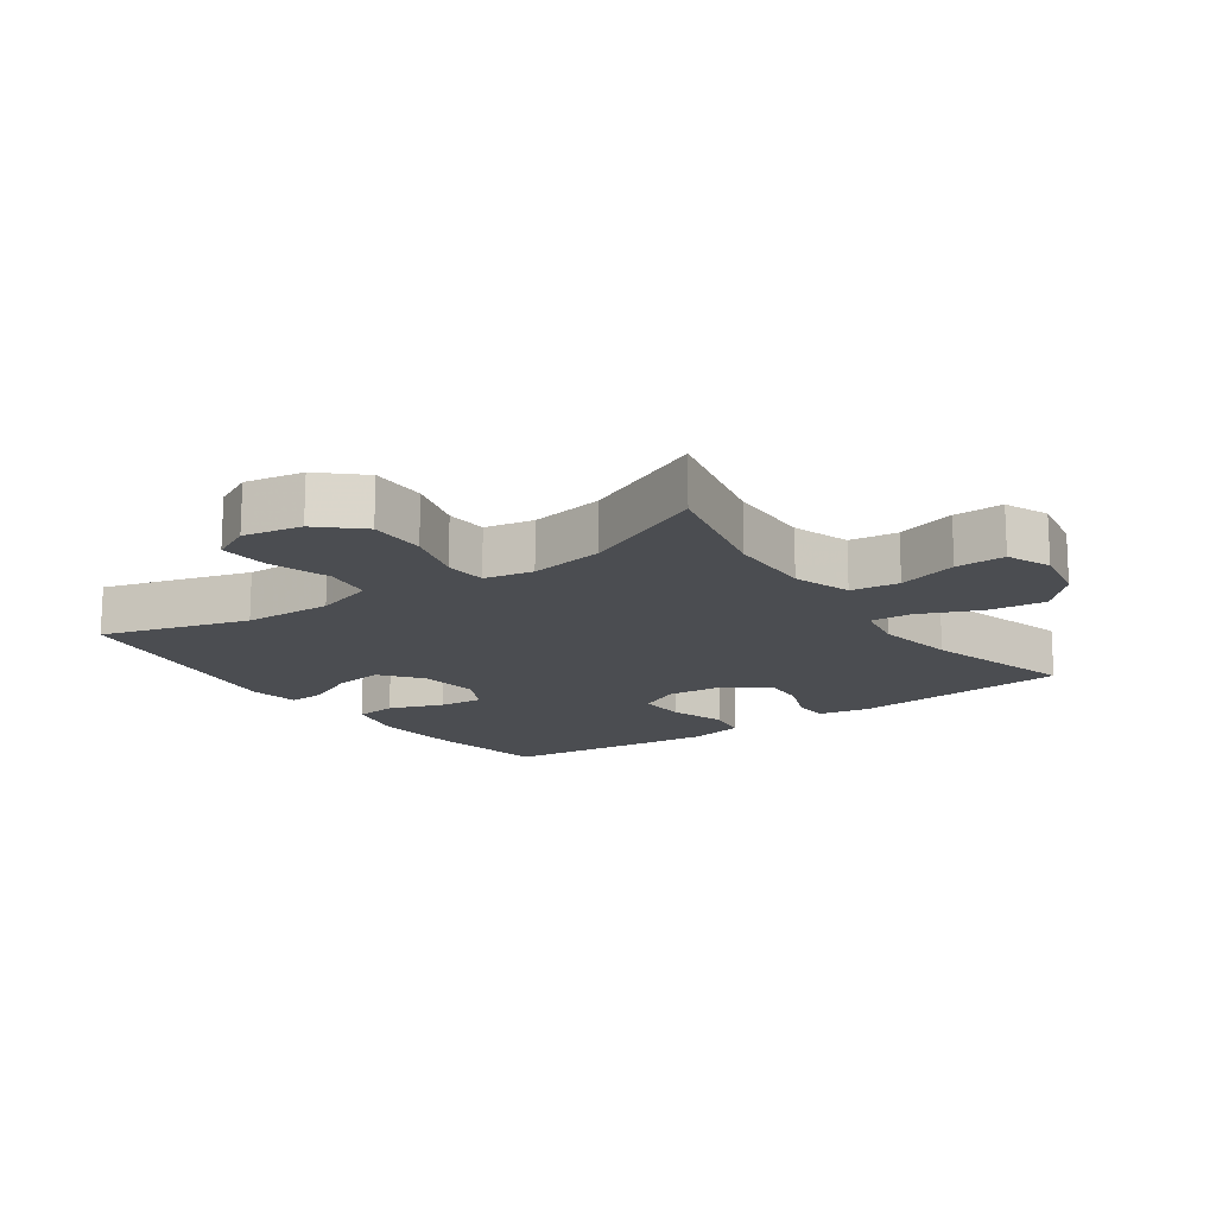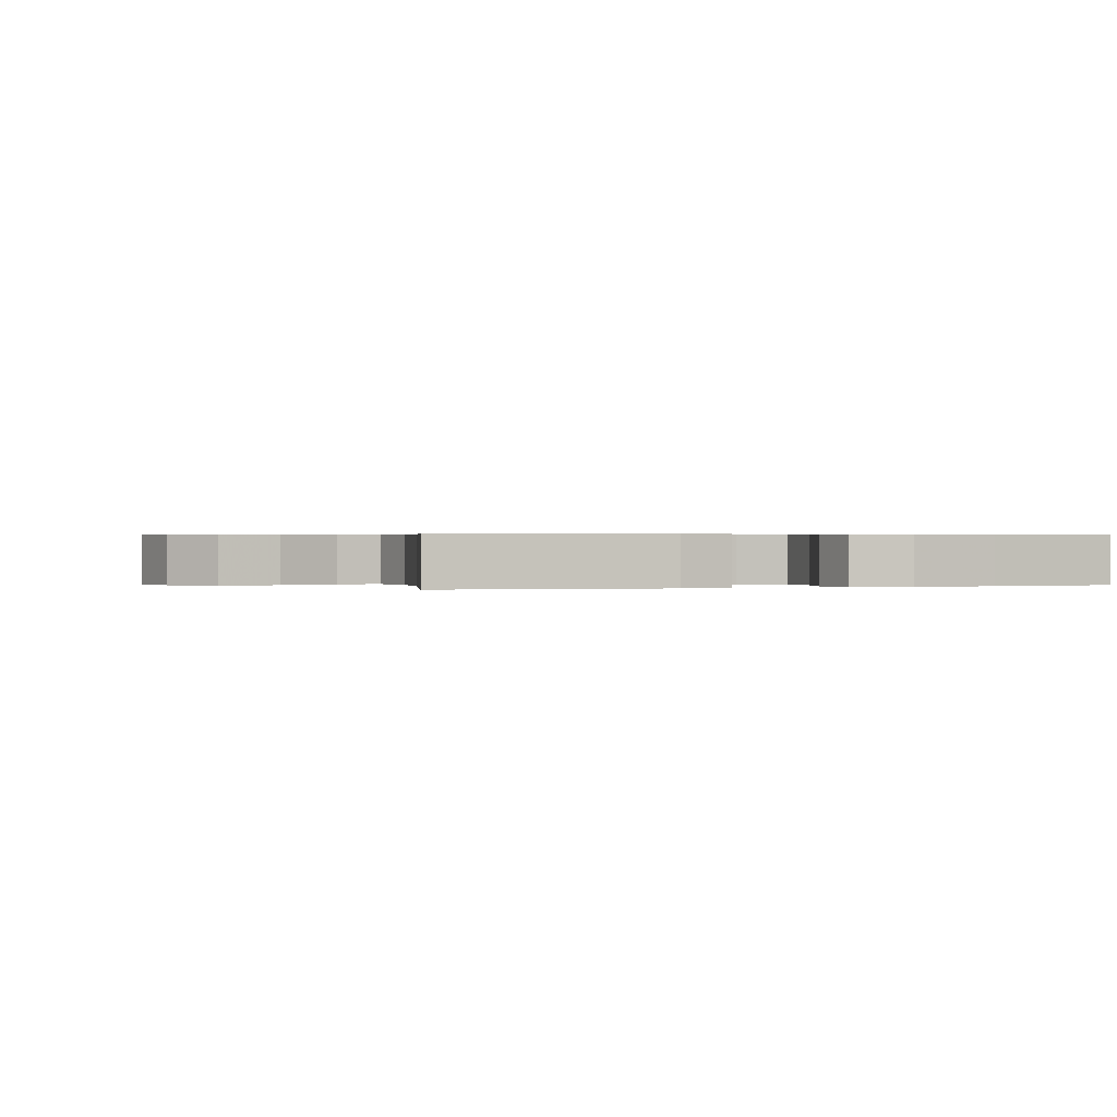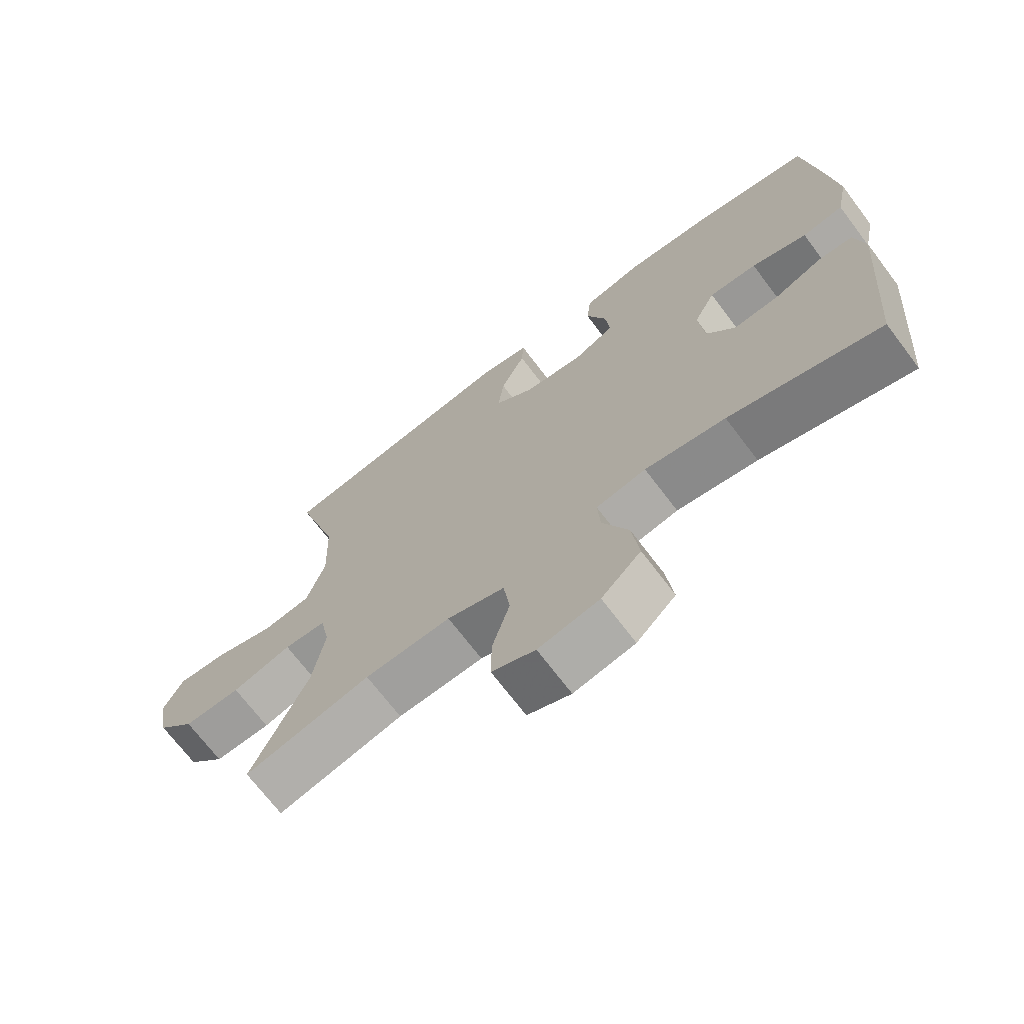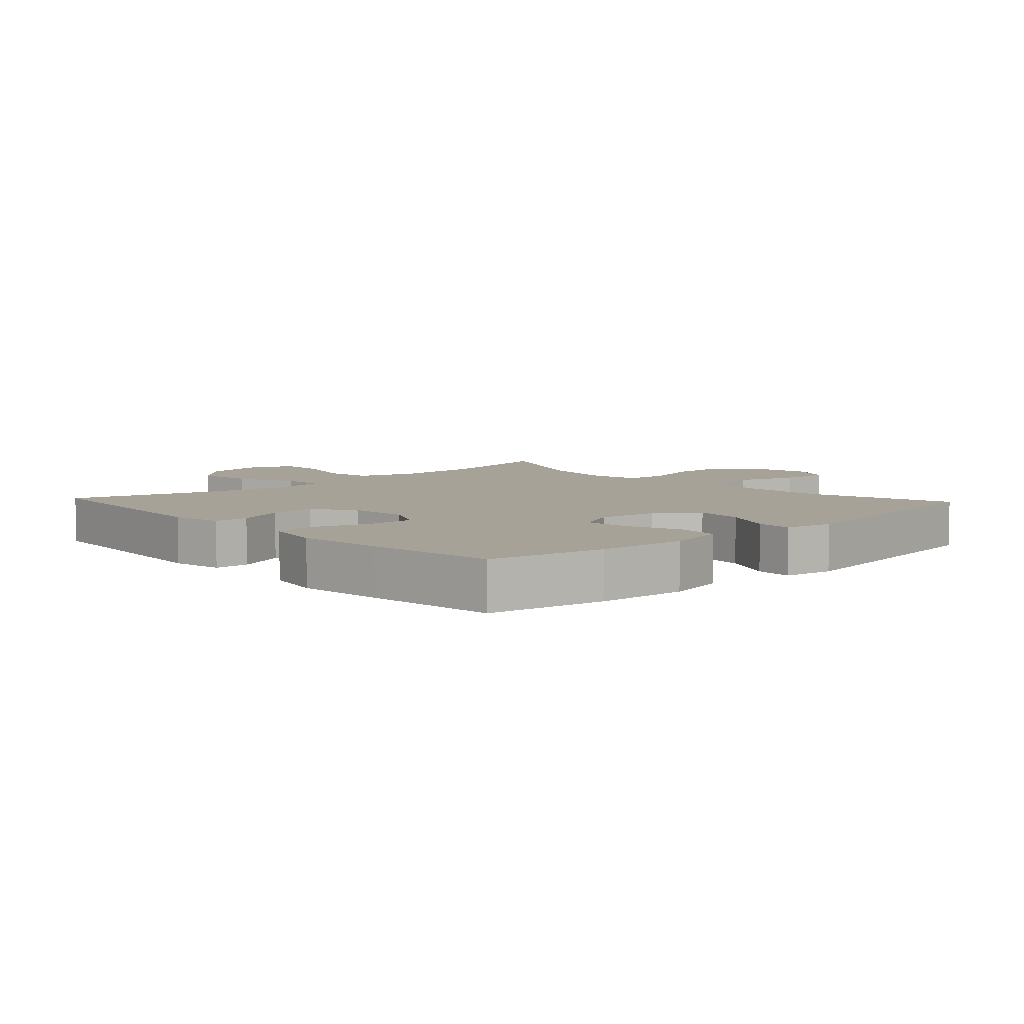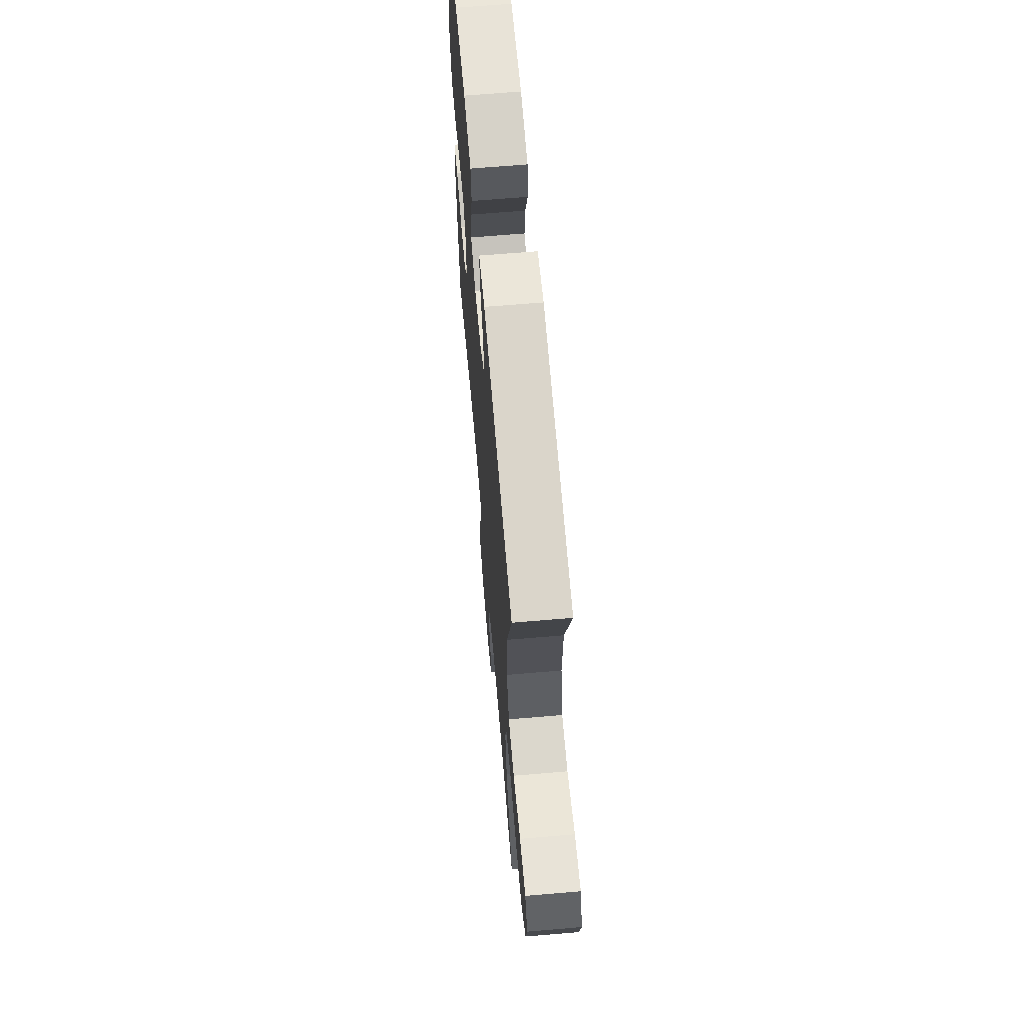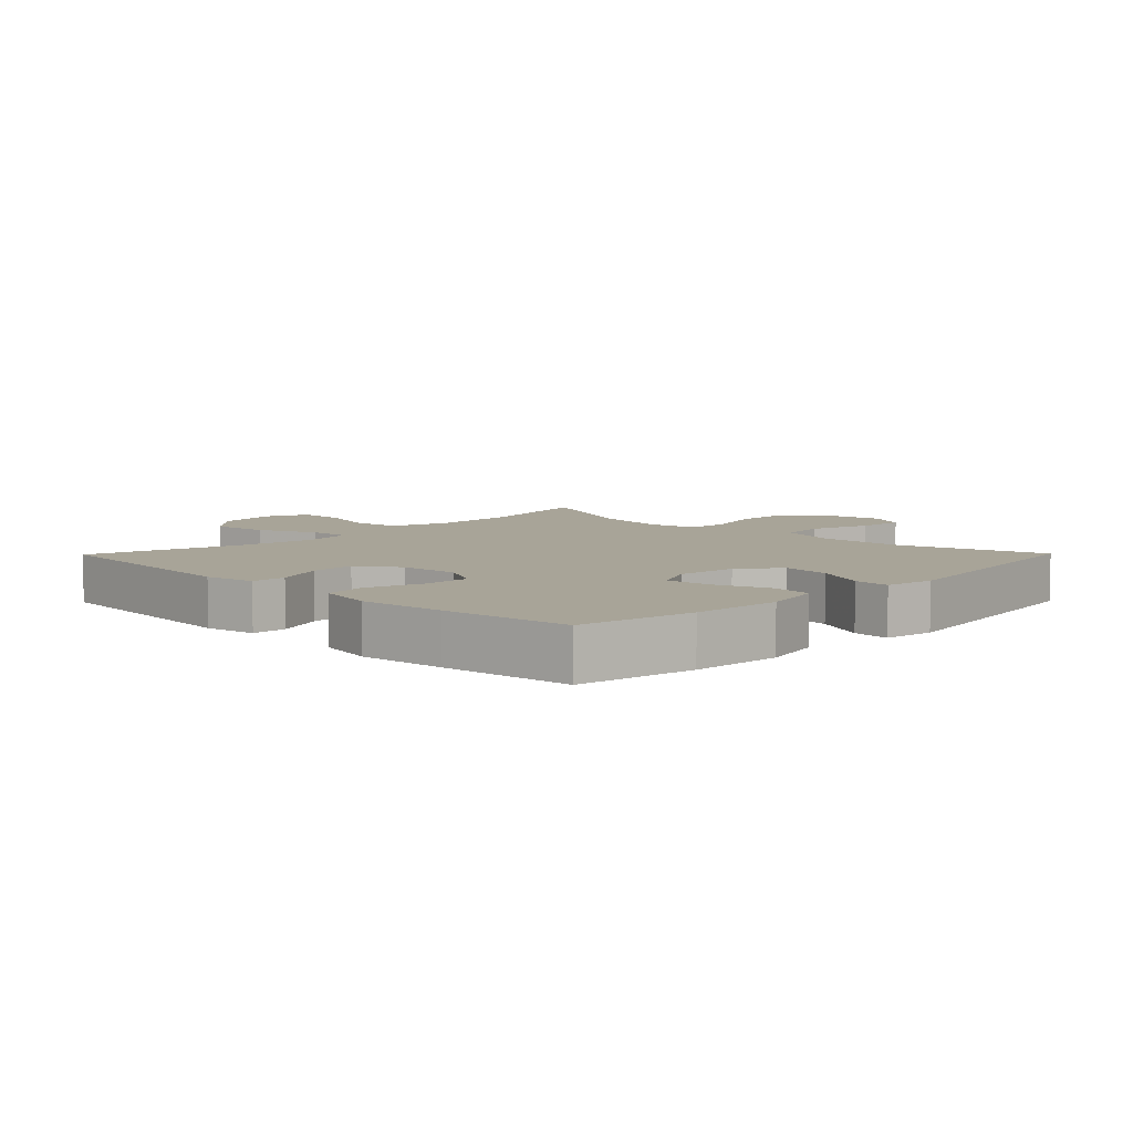
<metadata>
{"format":"obj","ext":"obj","renderer":"f3d","projection":"perspective","resolution":1024,"background":"white","views":[{"elev":-15.7,"azim":125.3,"up":"+Y"},{"elev":0.3,"azim":-110.4,"up":"+Y"},{"elev":-70.2,"azim":-142.9,"up":"+Z"},{"elev":6.5,"azim":-42.8,"up":"+Y"},{"elev":65.8,"azim":85.1,"up":"+Z"},{"elev":7.0,"azim":-45.5,"up":"+Y"}]}
</metadata>
<code>
v 0.5 0.07 0.5
v 0.433 0.07 0.275
v 0.428 0.07 0.139
v 0.456 0.07 0.048
v 0.53 0.07 0.038
v 0.624 0.07 0.068
v 0.7 0.07 0.073
v 0.73 0.07 0.012
v 0.713 0.07 -0.078
v 0.655 0.07 -0.141
v 0.567 0.07 -0.14
v 0.475 0.07 -0.113
v 0.41 0.07 -0.117
v 0.395 0.07 -0.192
v 0.414 0.07 -0.307
v 0.5 0.07 -0.5
v 0.305 0.07 -0.455
v 0.172 0.07 -0.451
v 0.083 0.07 -0.48
v 0.073 0.07 -0.554
v 0.1 0.07 -0.646
v 0.101 0.07 -0.722
v 0.034 0.07 -0.75
v -0.06 0.07 -0.732
v -0.121 0.07 -0.673
v -0.11 0.07 -0.584
v -0.07 0.07 -0.492
v -0.066 0.07 -0.428
v -0.143 0.07 -0.414
v -0.267 0.07 -0.434
v -0.5 0.07 -0.5
v -0.528 0.07 -0.162
v -0.513 0.07 -0.084
v -0.46 0.07 -0.081
v -0.385 0.07 -0.111
v -0.315 0.07 -0.115
v -0.271 0.07 -0.052
v -0.263 0.07 0.039
v -0.296 0.07 0.103
v -0.37 0.07 0.1
v -0.456 0.07 0.072
v -0.52 0.07 0.082
v -0.538 0.07 0.169
v -0.524 0.07 0.301
v -0.5 0.07 0.5
v -0.32 0.07 0.532
v -0.182 0.07 0.542
v -0.09 0.07 0.521
v -0.083 0.07 0.457
v -0.114 0.07 0.373
v -0.121 0.07 0.304
v -0.058 0.07 0.274
v 0.035 0.07 0.285
v 0.096 0.07 0.333
v 0.087 0.07 0.408
v 0.049 0.07 0.488
v 0.046 0.07 0.544
v 0.123 0.07 0.557
v 0.5 0 0.5
v 0.433 0 0.275
v 0.428 0 0.139
v 0.456 0 0.048
v 0.53 0 0.038
v 0.624 0 0.068
v 0.7 0 0.073
v 0.73 0 0.012
v 0.713 0 -0.078
v 0.655 0 -0.141
v 0.567 0 -0.14
v 0.475 0 -0.113
v 0.41 0 -0.117
v 0.395 0 -0.192
v 0.414 0 -0.307
v 0.5 0 -0.5
v 0.305 0 -0.455
v 0.172 0 -0.451
v 0.083 0 -0.48
v 0.073 0 -0.554
v 0.1 0 -0.646
v 0.101 0 -0.722
v 0.034 0 -0.75
v -0.06 0 -0.732
v -0.121 0 -0.673
v -0.11 0 -0.584
v -0.07 0 -0.492
v -0.066 0 -0.428
v -0.143 0 -0.414
v -0.267 0 -0.434
v -0.5 0 -0.5
v -0.528 0 -0.162
v -0.513 0 -0.084
v -0.46 0 -0.081
v -0.385 0 -0.111
v -0.315 0 -0.115
v -0.271 0 -0.052
v -0.263 0 0.039
v -0.296 0 0.103
v -0.37 0 0.1
v -0.456 0 0.072
v -0.52 0 0.082
v -0.538 0 0.169
v -0.524 0 0.301
v -0.5 0 0.5
v -0.32 0 0.532
v -0.182 0 0.542
v -0.09 0 0.521
v -0.083 0 0.457
v -0.114 0 0.373
v -0.121 0 0.304
v -0.058 0 0.274
v 0.035 0 0.285
v 0.096 0 0.333
v 0.087 0 0.408
v 0.049 0 0.488
v 0.046 0 0.544
v 0.123 0 0.557
f 55 56 57 58
f 54 55 58 1
f 53 54 1 2
f 52 53 2 3
f 47 48 49 50
f 47 50 51
f 46 47 51
f 45 46 51
f 44 45 51
f 43 44 51 52
f 40 41 42 43
f 39 40 43 52
f 32 33 34 35
f 30 31 32 35
f 29 30 35 36
f 28 29 36 37
f 24 25 26 27
f 24 27 28
f 23 24 28
f 20 21 22 23
f 19 20 23 28
f 18 19 28 37
f 15 16 17
f 14 15 17 18
f 13 14 18 37
f 9 10 11 12
f 5 6 7 8
f 5 8 9 12
f 39 52 3 4
f 38 39 4 5
f 13 37 38
f 5 12 13 38
f 116 115 114 113
f 59 116 113 112
f 60 59 112 111
f 61 60 111 110
f 108 107 106 105
f 109 108 105
f 109 105 104
f 109 104 103
f 109 103 102
f 110 109 102 101
f 101 100 99 98
f 110 101 98 97
f 93 92 91 90
f 93 90 89 88
f 94 93 88 87
f 95 94 87 86
f 85 84 83 82
f 86 85 82
f 86 82 81
f 81 80 79 78
f 86 81 78 77
f 95 86 77 76
f 75 74 73
f 76 75 73 72
f 95 76 72 71
f 70 69 68 67
f 66 65 64 63
f 70 67 66 63
f 62 61 110 97
f 63 62 97 96
f 96 95 71
f 96 71 70 63
f 1 59 60 2
f 2 60 61 3
f 3 61 62 4
f 4 62 63 5
f 5 63 64 6
f 6 64 65 7
f 7 65 66 8
f 8 66 67 9
f 9 67 68 10
f 10 68 69 11
f 11 69 70 12
f 12 70 71 13
f 13 71 72 14
f 14 72 73 15
f 15 73 74 16
f 16 74 75 17
f 17 75 76 18
f 18 76 77 19
f 19 77 78 20
f 20 78 79 21
f 21 79 80 22
f 22 80 81 23
f 23 81 82 24
f 24 82 83 25
f 25 83 84 26
f 26 84 85 27
f 27 85 86 28
f 28 86 87 29
f 29 87 88 30
f 30 88 89 31
f 31 89 90 32
f 32 90 91 33
f 33 91 92 34
f 34 92 93 35
f 35 93 94 36
f 36 94 95 37
f 37 95 96 38
f 38 96 97 39
f 39 97 98 40
f 40 98 99 41
f 41 99 100 42
f 42 100 101 43
f 43 101 102 44
f 44 102 103 45
f 45 103 104 46
f 46 104 105 47
f 47 105 106 48
f 48 106 107 49
f 49 107 108 50
f 50 108 109 51
f 51 109 110 52
f 52 110 111 53
f 53 111 112 54
f 54 112 113 55
f 55 113 114 56
f 56 114 115 57
f 57 115 116 58
f 58 116 59 1

</code>
